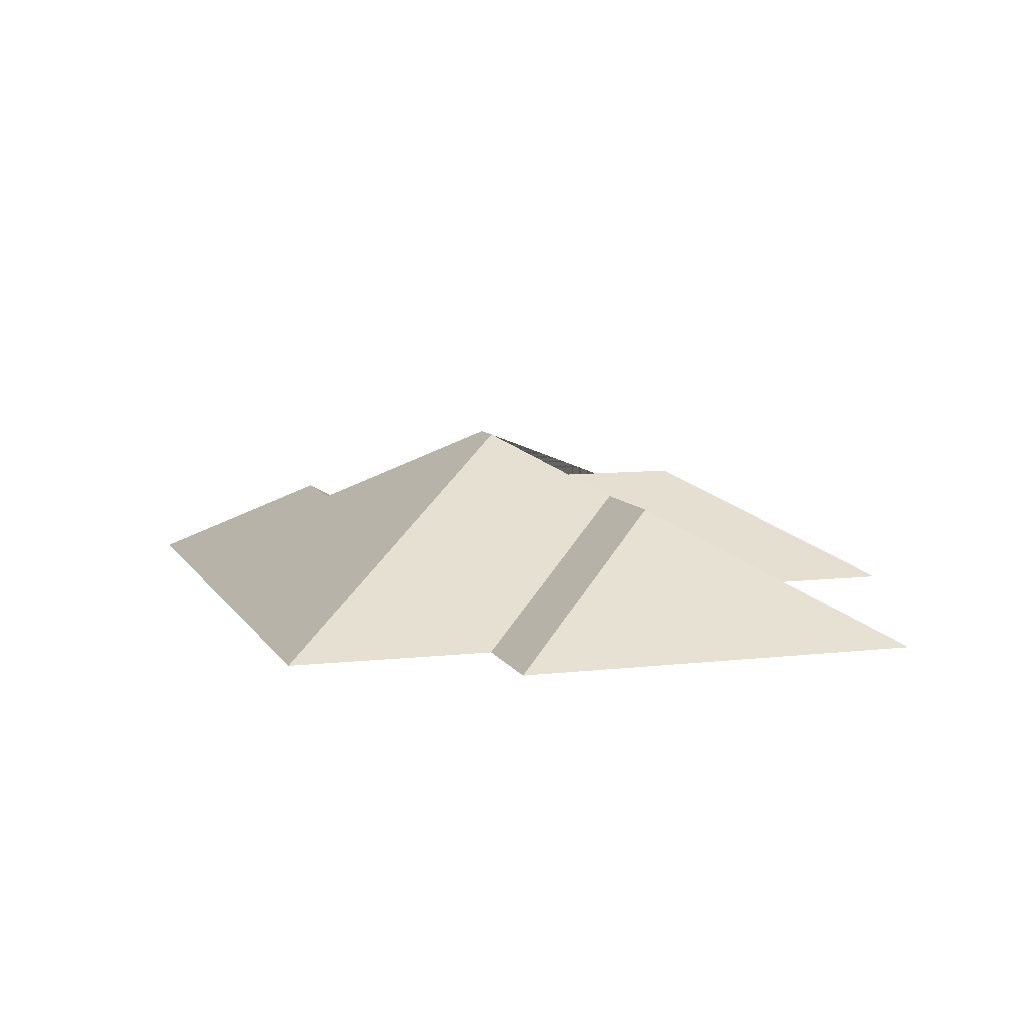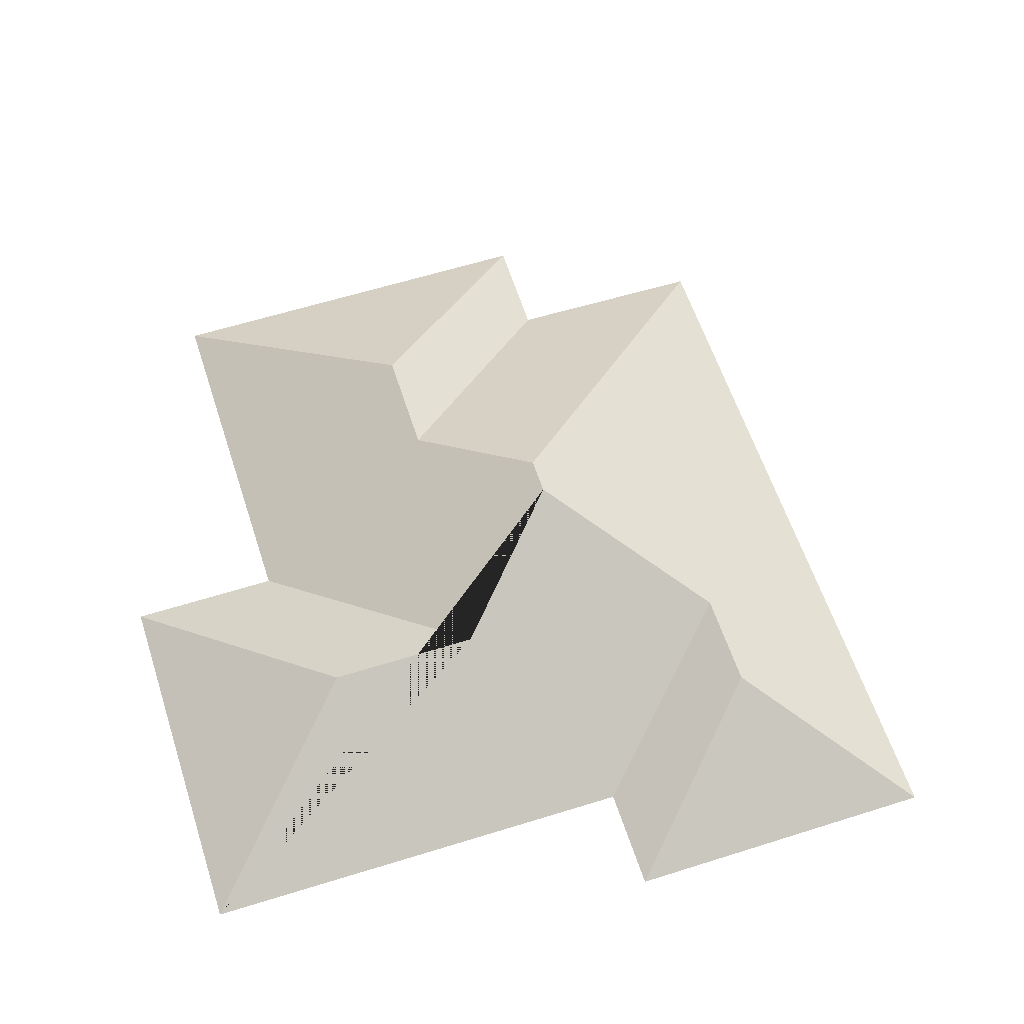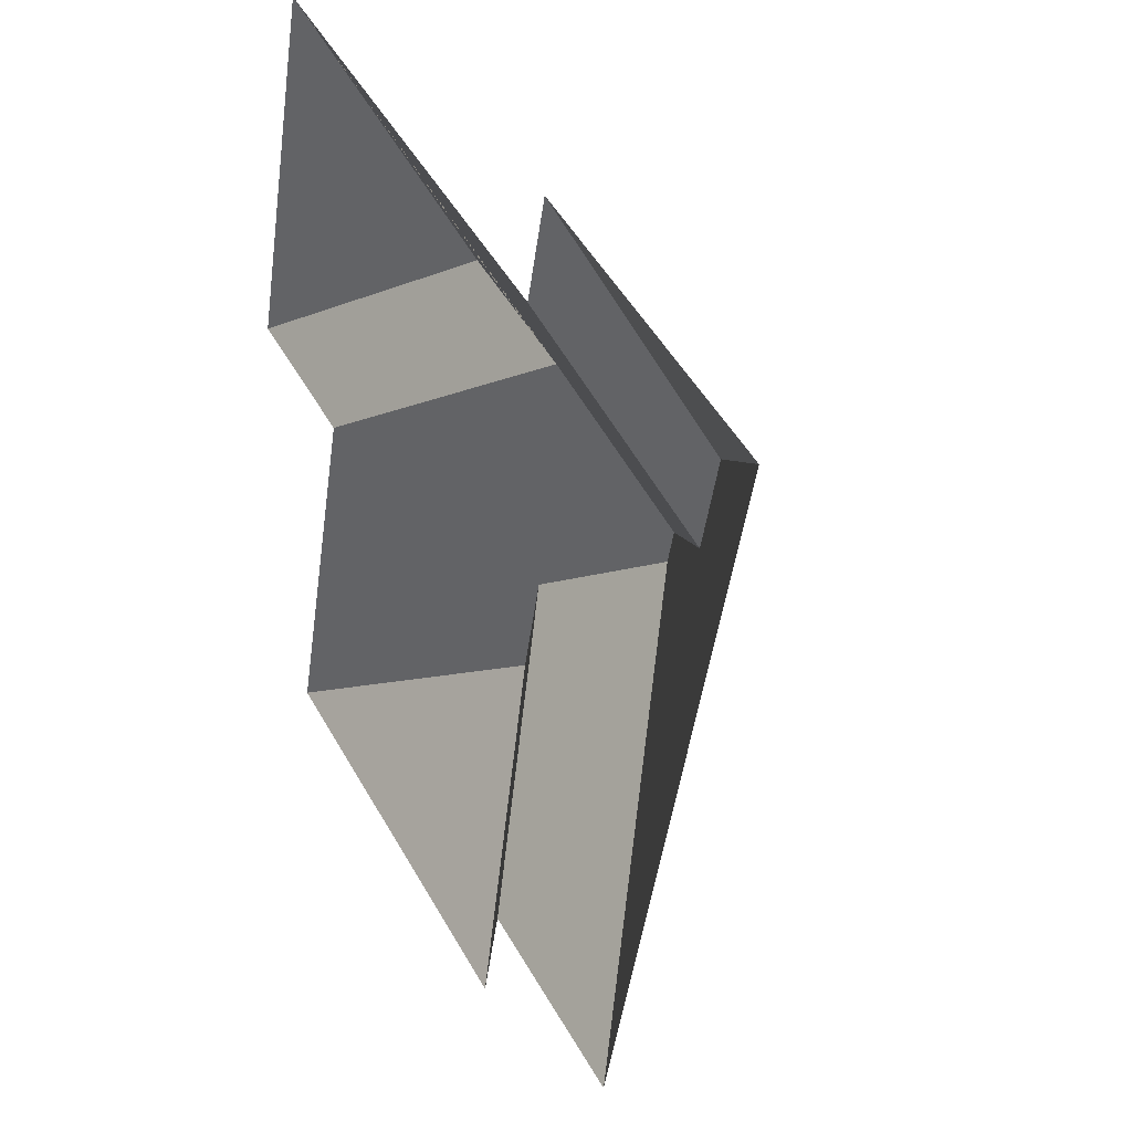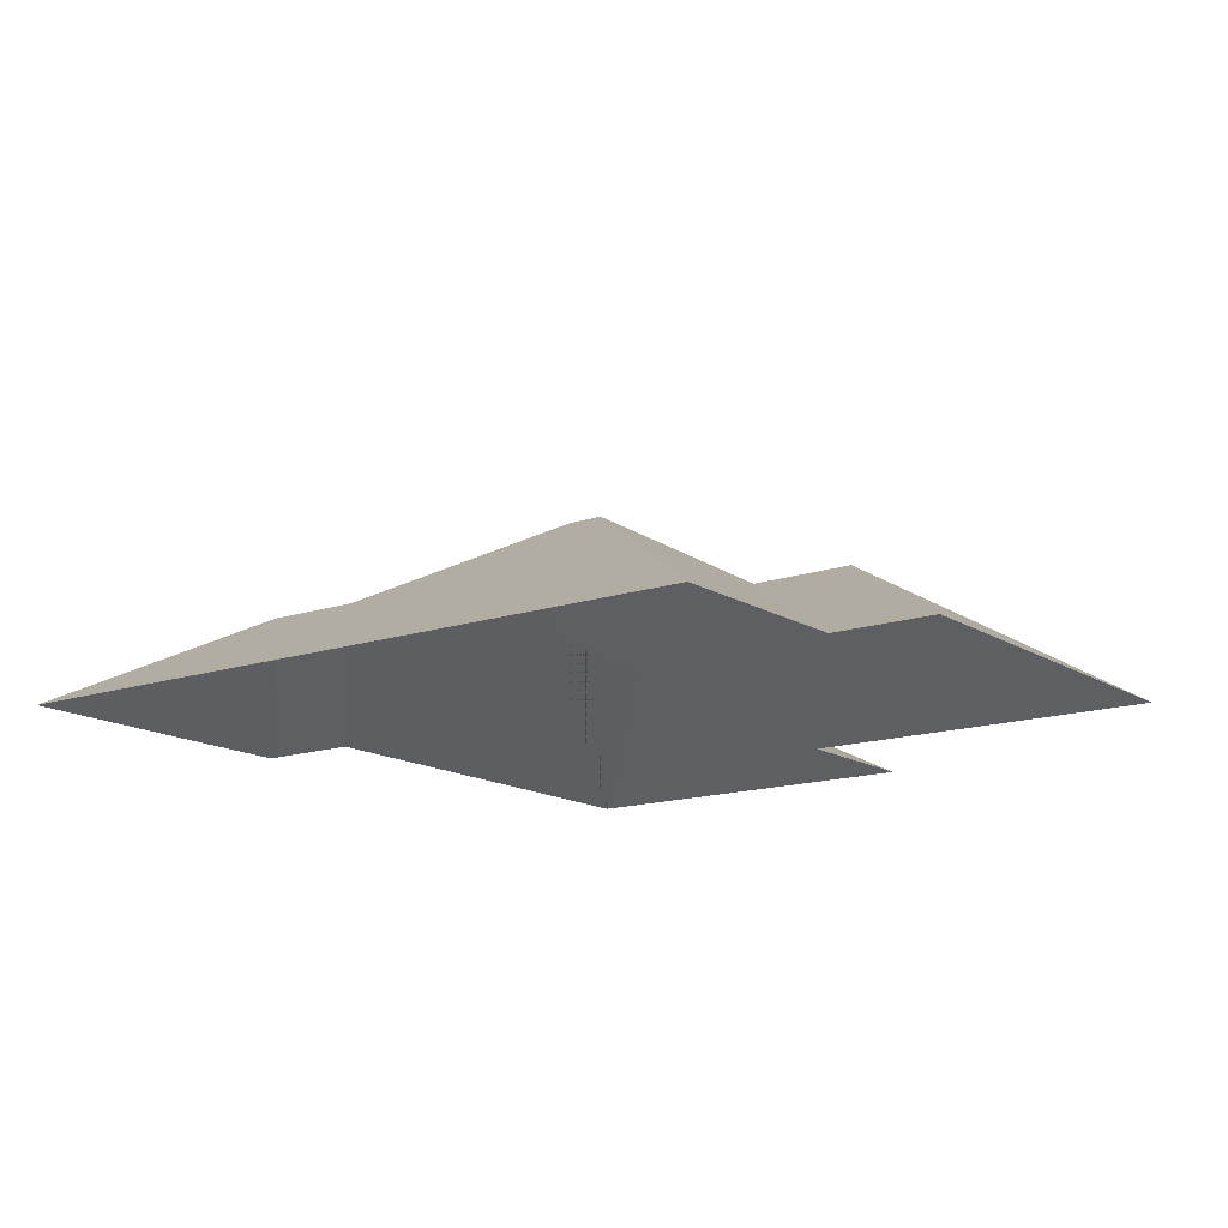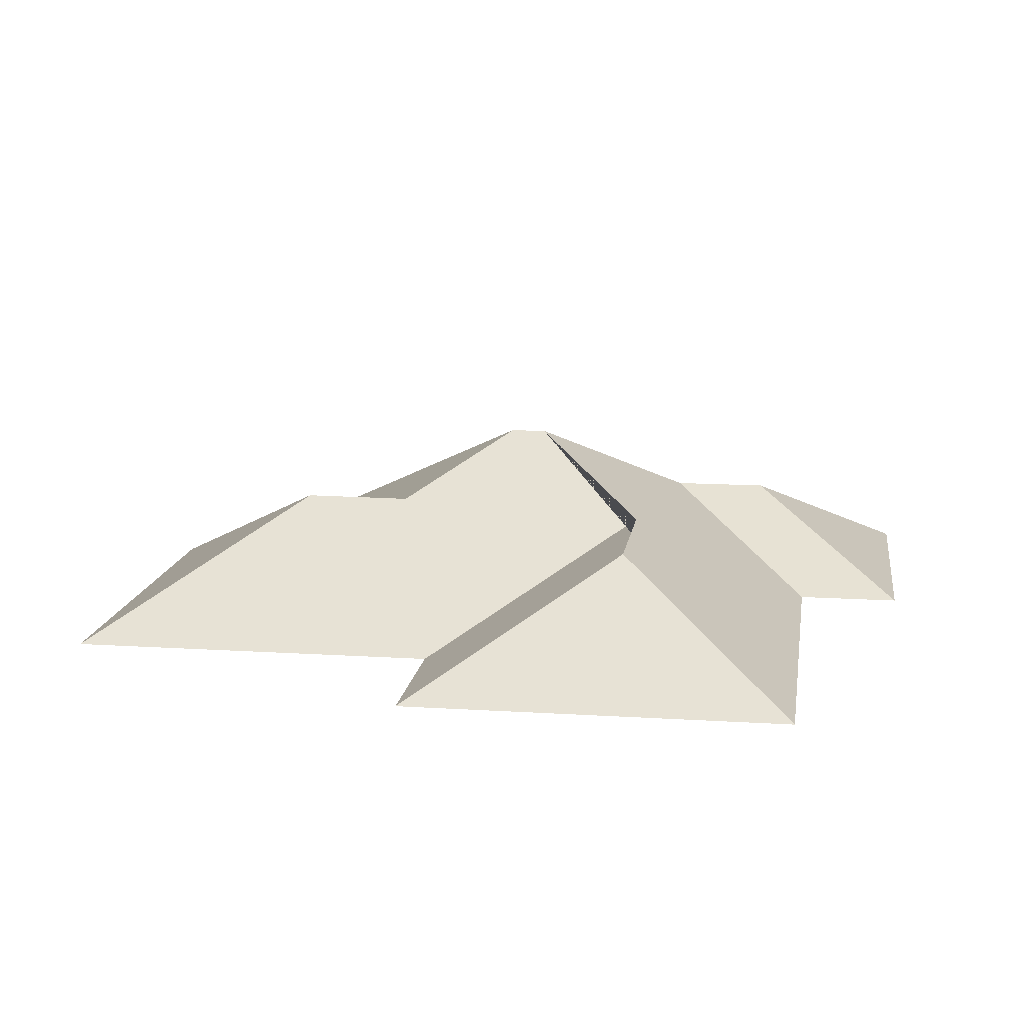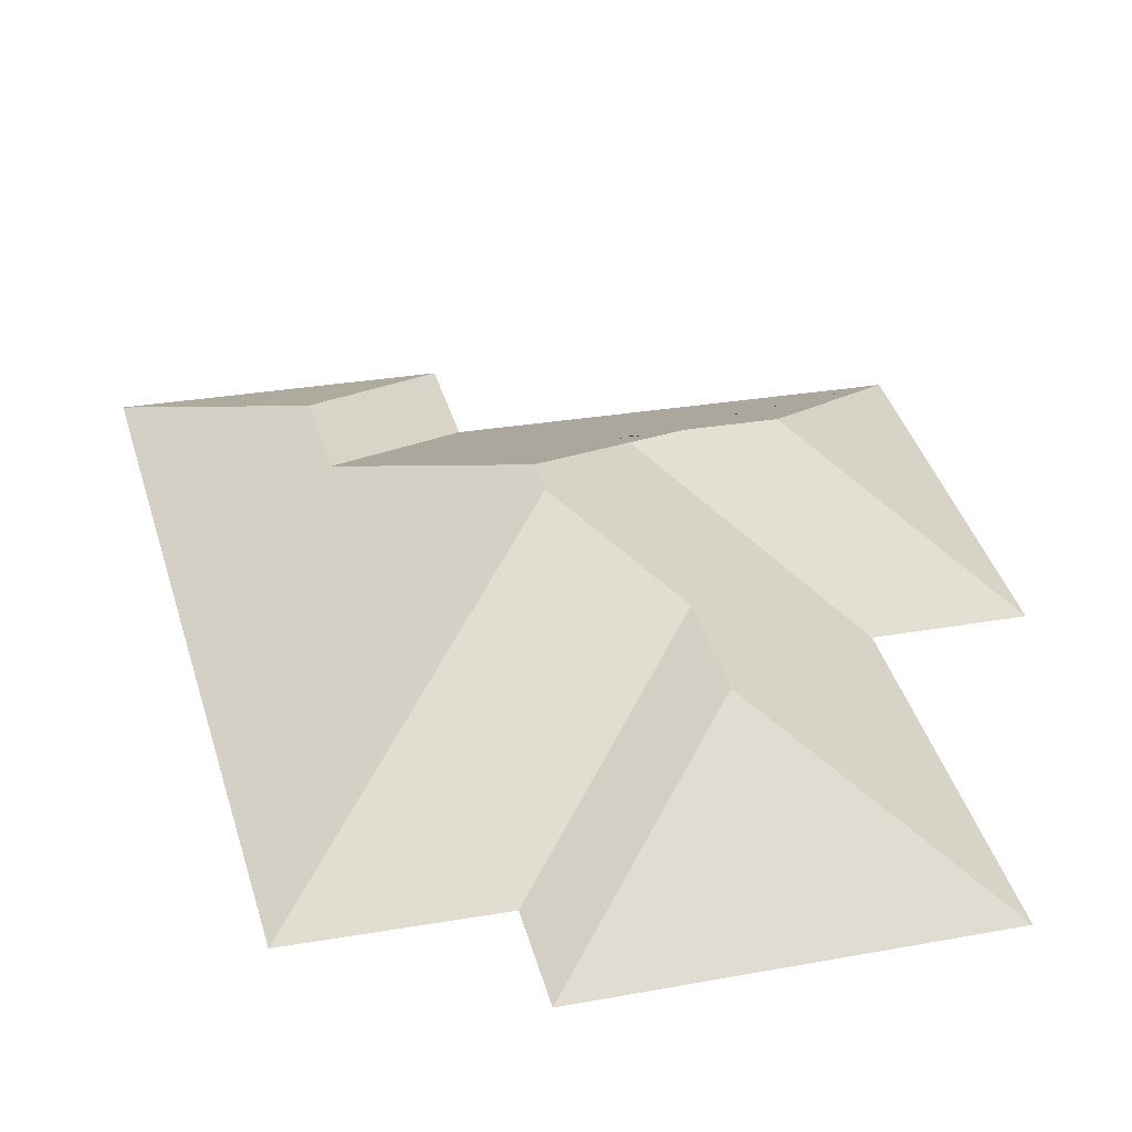
<metadata>
{"format":"obj","ext":"obj","renderer":"f3d","projection":"perspective","resolution":1024,"background":"white","views":[{"elev":8.6,"azim":178.0,"up":"+Y"},{"elev":59.5,"azim":-2.1,"up":"+Y"},{"elev":30.4,"azim":60.8,"up":"+Z"},{"elev":-14.6,"azim":142.1,"up":"+Y"},{"elev":13.3,"azim":-65.9,"up":"+Y"},{"elev":-51.2,"azim":176.4,"up":"+Z"}]}
</metadata>
<code>
o BK39_500_014034_0001_roof
v 350.8 75 -57.5
v 232.8 75 -23.8
v 221.8 75 -62.48
v 55.44 75 -15.96
v 276.9 110.6 -99.8
v 266.6 110.6 -135.9
v 163 117.5 -118.6
v 106.5 117.4 -102.6
v 195.9 145 -174.9
v 192 145 -188.4
v 72.13 75 -173.2
v 15.13 75 -157
v 142.3 121.5 -216.7
v 131 121.7 -257.4
v 195.5 75 -313.9
v 271.7 75 -334.6
v 184.8 75 -353.7
v 33.17 75 -310.4
v 350.8 0 -57.5
v 232.8 0 -23.8
v 221.8 0 -62.48
v 55.44 0 -15.96
v 15.13 0 -157
v 72.13 0 -173.2
v 33.17 0 -310.4
v 184.8 0 -353.7
v 195.5 0 -313.9
v 271.7 0 -334.6
f 2 1 5
f 6 3 2 5
f 12 4 8
f 12 11 7 8
f 11 7 9 10 13 14 18
f 18 17 14
f 14 17 15 13
f 15 16 10 13
f 16 1 5 6 9 10
f 4 3 6 9 7 8

</code>
